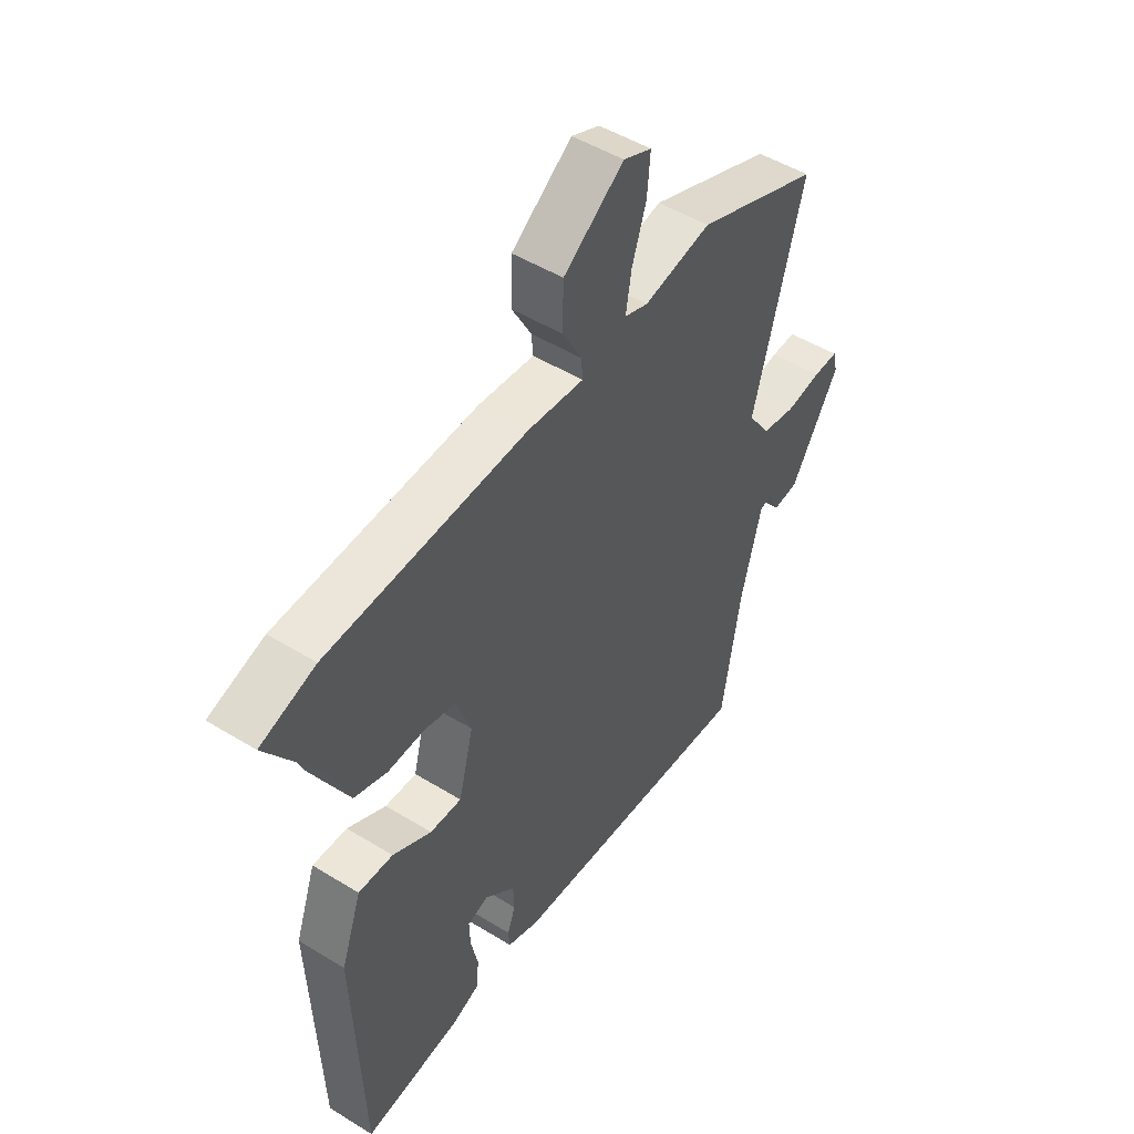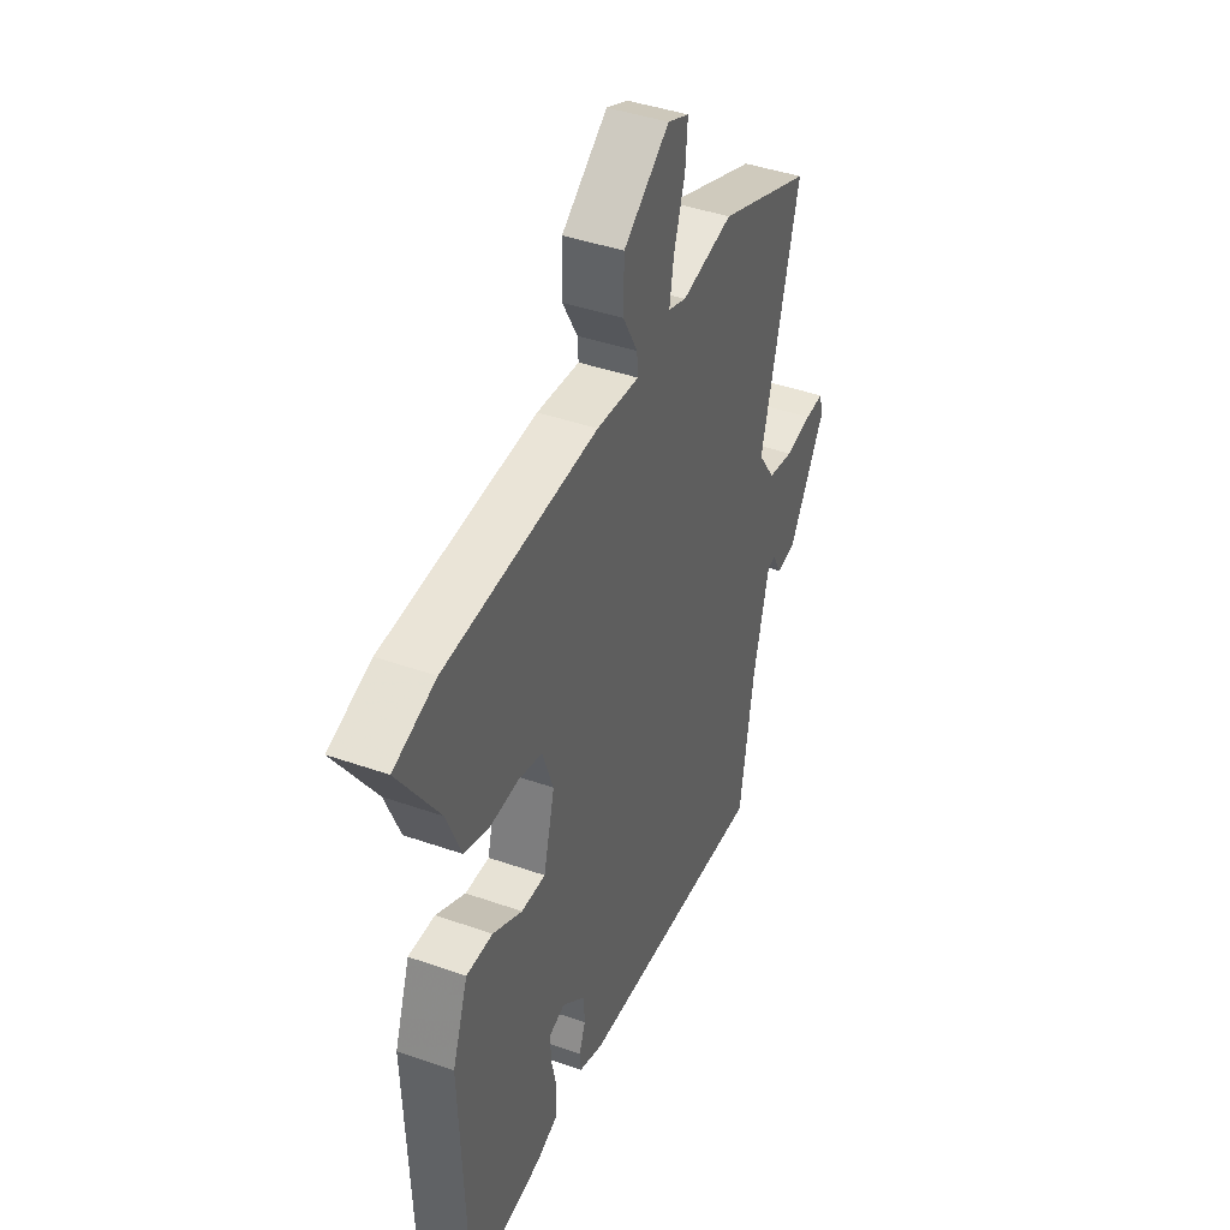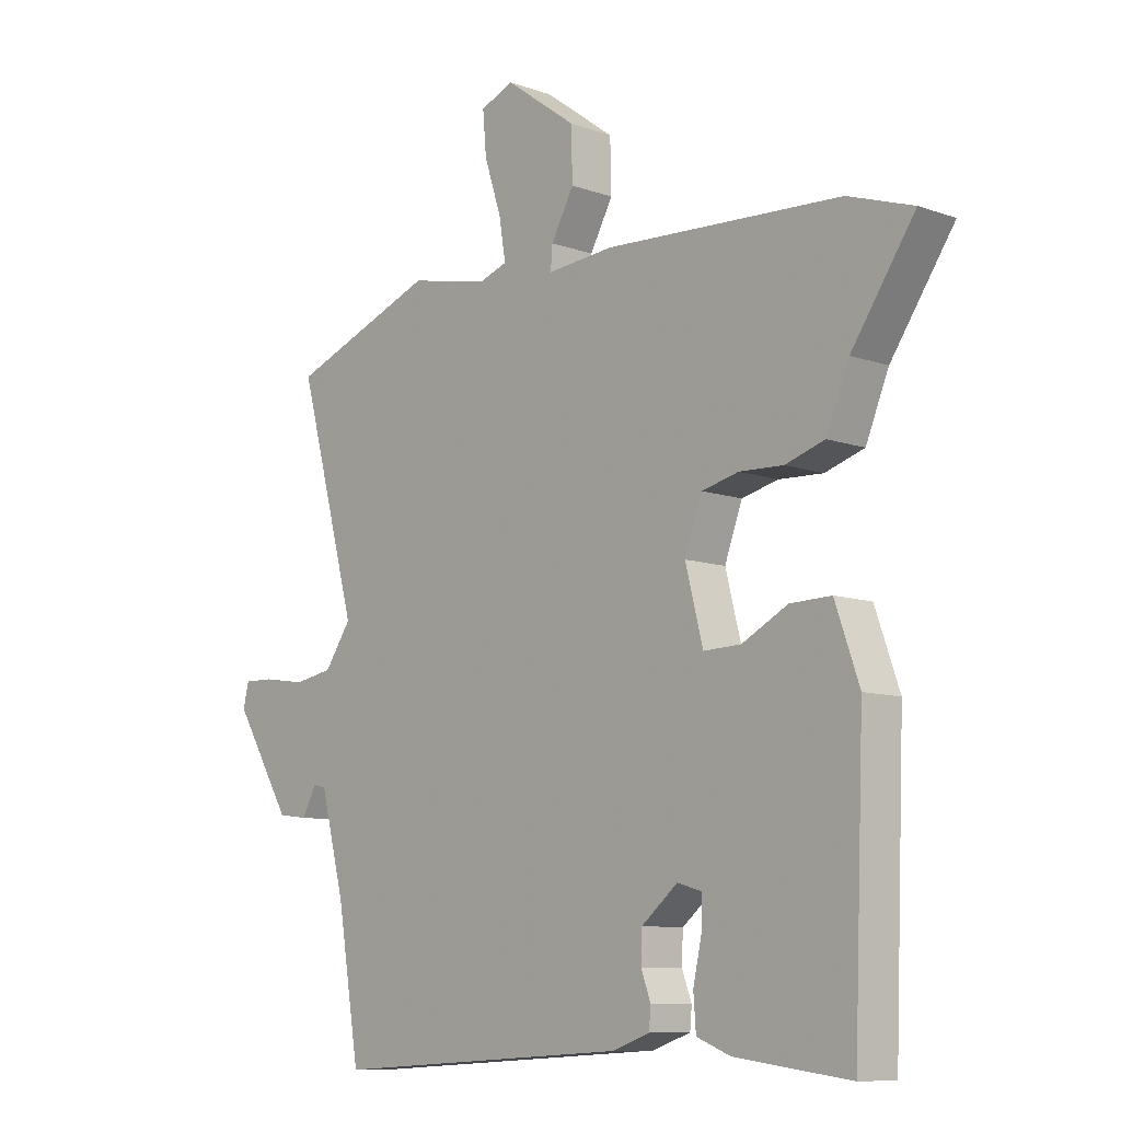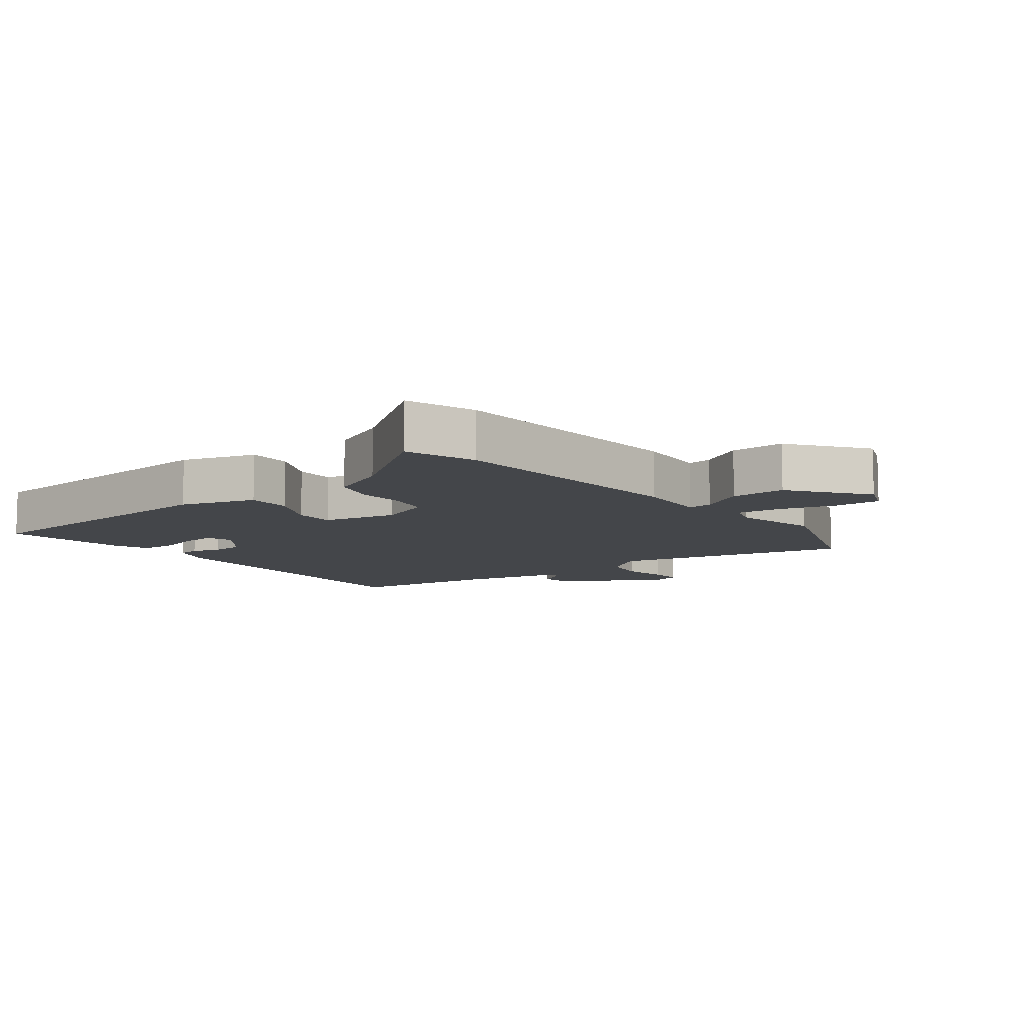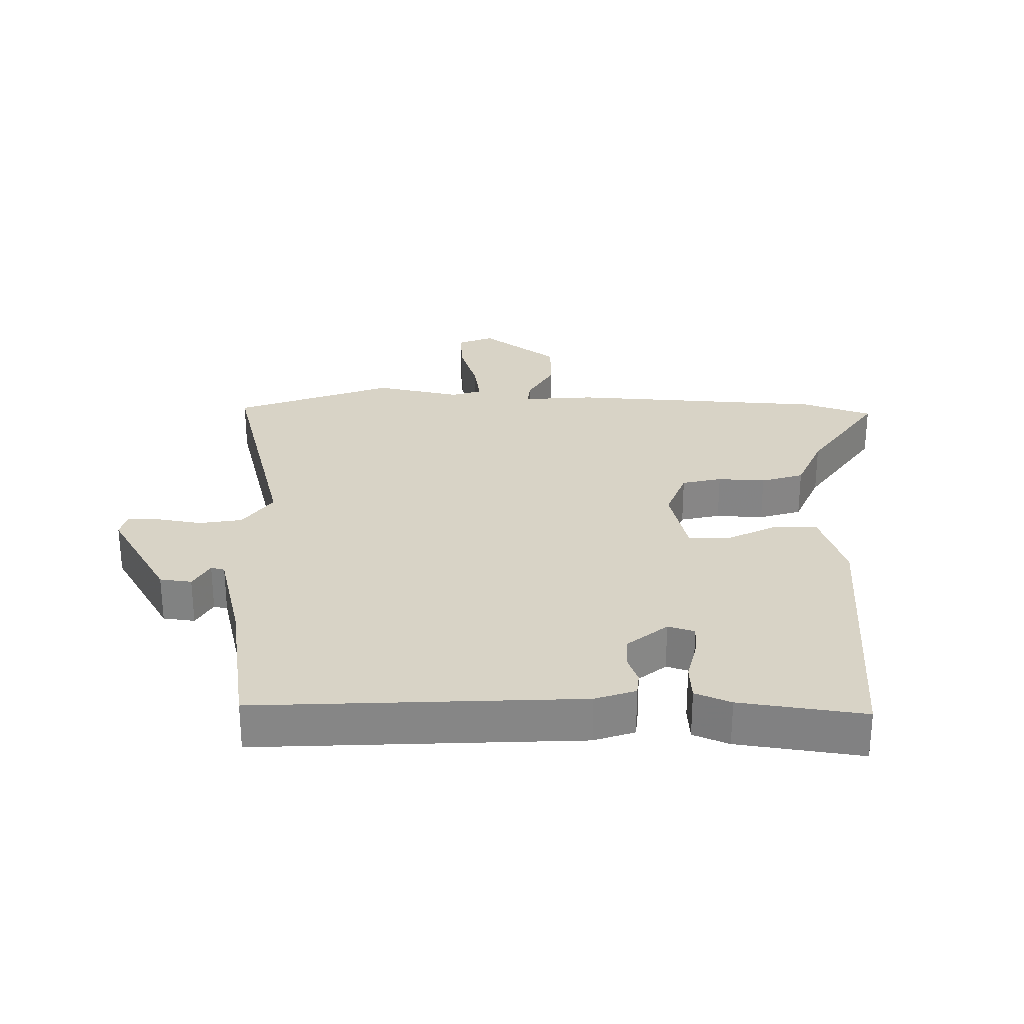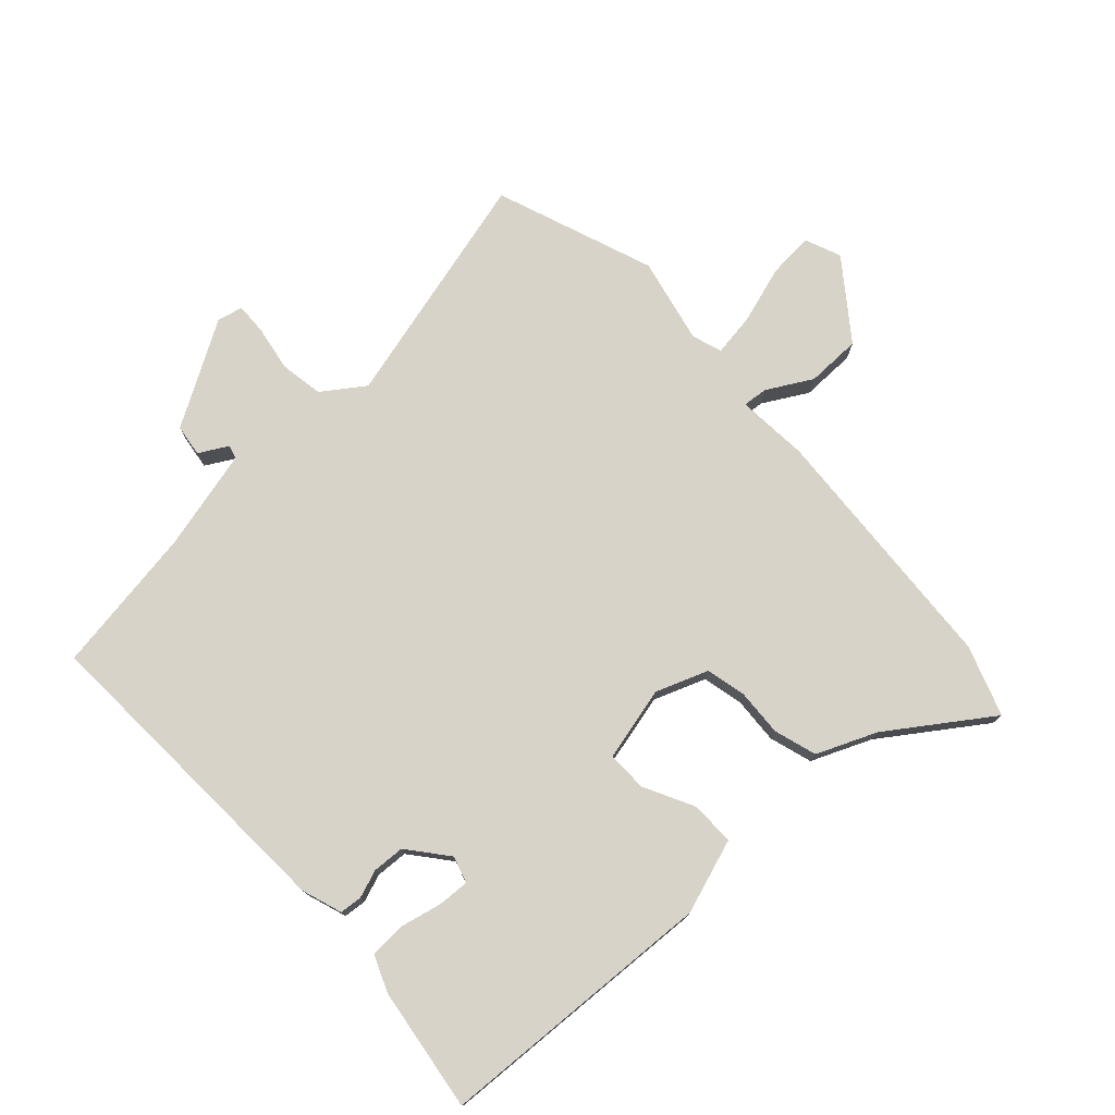
<metadata>
{"format":"obj","ext":"obj","renderer":"f3d","projection":"perspective","resolution":1024,"background":"white","views":[{"elev":49.0,"azim":-55.6,"up":"+Z"},{"elev":41.8,"azim":-67.0,"up":"+Z"},{"elev":-9.4,"azim":-133.0,"up":"+Z"},{"elev":-9.6,"azim":-50.8,"up":"+Y"},{"elev":28.0,"azim":-178.5,"up":"+Y"},{"elev":76.5,"azim":-131.9,"up":"+Y"}]}
</metadata>
<code>
v 0.435 0.07 -0.494
v -0.058 0.07 -0.464
v -0.12 0.07 -0.442
v -0.123 0.07 -0.408
v -0.107 0.07 -0.365
v -0.109 0.07 -0.316
v -0.169 0.07 -0.266
v -0.21 0.07 -0.278
v -0.208 0.07 -0.327
v -0.194 0.07 -0.391
v -0.198 0.07 -0.446
v -0.253 0.07 -0.468
v -0.444 0.07 -0.493
v -0.461 0.07 -0.063
v -0.421 0.07 0.051
v -0.353 0.07 0.049
v -0.277 0.07 0.009
v -0.215 0.07 0.007
v -0.186 0.07 0.121
v -0.215 0.07 0.201
v -0.276 0.07 0.216
v -0.349 0.07 0.213
v -0.414 0.07 0.234
v -0.452 0.07 0.326
v -0.557 0.07 0.481
v -0.449 0.07 0.517
v -0.057 0.07 0.537
v 0.053 0.07 0.527
v 0.05 0.07 0.565
v 0.012 0.07 0.634
v 0.014 0.07 0.718
v 0.132 0.07 0.804
v 0.187 0.07 0.781
v 0.181 0.07 0.711
v 0.153 0.07 0.625
v 0.142 0.07 0.558
v 0.188 0.07 0.542
v 0.32 0.07 0.569
v 0.562 0.07 0.476
v 0.464 0.07 0.114
v 0.508 0.07 0.05
v 0.574 0.07 0.038
v 0.643 0.07 0.049
v 0.692 0.07 0.05
v 0.701 0.07 0.011
v 0.606 0.07 -0.146
v 0.557 0.07 -0.152
v 0.533 0.07 -0.108
v 0.512 0.07 -0.113
v 0.472 0.07 -0.268
v 0.435 0 -0.494
v -0.058 0 -0.464
v -0.12 0 -0.442
v -0.123 0 -0.408
v -0.107 0 -0.365
v -0.109 0 -0.316
v -0.169 0 -0.266
v -0.21 0 -0.278
v -0.208 0 -0.327
v -0.194 0 -0.391
v -0.198 0 -0.446
v -0.253 0 -0.468
v -0.444 0 -0.493
v -0.461 0 -0.063
v -0.421 0 0.051
v -0.353 0 0.049
v -0.277 0 0.009
v -0.215 0 0.007
v -0.186 0 0.121
v -0.215 0 0.201
v -0.276 0 0.216
v -0.349 0 0.213
v -0.414 0 0.234
v -0.452 0 0.326
v -0.557 0 0.481
v -0.449 0 0.517
v -0.057 0 0.537
v 0.053 0 0.527
v 0.05 0 0.565
v 0.012 0 0.634
v 0.014 0 0.718
v 0.132 0 0.804
v 0.187 0 0.781
v 0.181 0 0.711
v 0.153 0 0.625
v 0.142 0 0.558
v 0.188 0 0.542
v 0.32 0 0.569
v 0.562 0 0.476
v 0.464 0 0.114
v 0.508 0 0.05
v 0.574 0 0.038
v 0.643 0 0.049
v 0.692 0 0.05
v 0.701 0 0.011
v 0.606 0 -0.146
v 0.557 0 -0.152
v 0.533 0 -0.108
v 0.512 0 -0.113
v 0.472 0 -0.268
f 46 47 48
f 45 46 48
f 44 45 48
f 43 44 48
f 42 43 48
f 41 42 48 49
f 40 41 49 50
f 37 38 39 40
f 1 2 3
f 50 1 3
f 40 50 3
f 37 40 3
f 36 37 3
f 33 34 35
f 32 33 35
f 31 32 35
f 30 31 35
f 29 30 35
f 28 29 35 36
f 26 27 28
f 25 26 28
f 24 25 28
f 24 28 36
f 23 24 36
f 22 23 36
f 21 22 36
f 15 16 17
f 14 15 17
f 13 14 17
f 12 13 17
f 11 12 17
f 9 10 11
f 9 11 17
f 8 9 17
f 7 8 17 18
f 3 4 5
f 36 3 5
f 36 5 6
f 20 21 36
f 19 20 36
f 18 19 36
f 7 18 36
f 6 7 36
f 98 97 96
f 98 96 95
f 98 95 94
f 98 94 93
f 98 93 92
f 99 98 92 91
f 100 99 91 90
f 90 89 88 87
f 53 52 51
f 53 51 100
f 53 100 90
f 53 90 87
f 53 87 86
f 85 84 83
f 85 83 82
f 85 82 81
f 85 81 80
f 85 80 79
f 86 85 79 78
f 78 77 76
f 78 76 75
f 78 75 74
f 86 78 74
f 86 74 73
f 86 73 72
f 86 72 71
f 67 66 65
f 67 65 64
f 67 64 63
f 67 63 62
f 67 62 61
f 61 60 59
f 67 61 59
f 67 59 58
f 68 67 58 57
f 55 54 53
f 55 53 86
f 56 55 86
f 86 71 70
f 86 70 69
f 86 69 68
f 86 68 57
f 86 57 56
f 1 51 52 2
f 2 52 53 3
f 3 53 54 4
f 4 54 55 5
f 5 55 56 6
f 6 56 57 7
f 7 57 58 8
f 8 58 59 9
f 9 59 60 10
f 10 60 61 11
f 11 61 62 12
f 12 62 63 13
f 13 63 64 14
f 14 64 65 15
f 15 65 66 16
f 16 66 67 17
f 17 67 68 18
f 18 68 69 19
f 19 69 70 20
f 20 70 71 21
f 21 71 72 22
f 22 72 73 23
f 23 73 74 24
f 24 74 75 25
f 25 75 76 26
f 26 76 77 27
f 27 77 78 28
f 28 78 79 29
f 29 79 80 30
f 30 80 81 31
f 31 81 82 32
f 32 82 83 33
f 33 83 84 34
f 34 84 85 35
f 35 85 86 36
f 36 86 87 37
f 37 87 88 38
f 38 88 89 39
f 39 89 90 40
f 40 90 91 41
f 41 91 92 42
f 42 92 93 43
f 43 93 94 44
f 44 94 95 45
f 45 95 96 46
f 46 96 97 47
f 47 97 98 48
f 48 98 99 49
f 49 99 100 50
f 50 100 51 1

</code>
